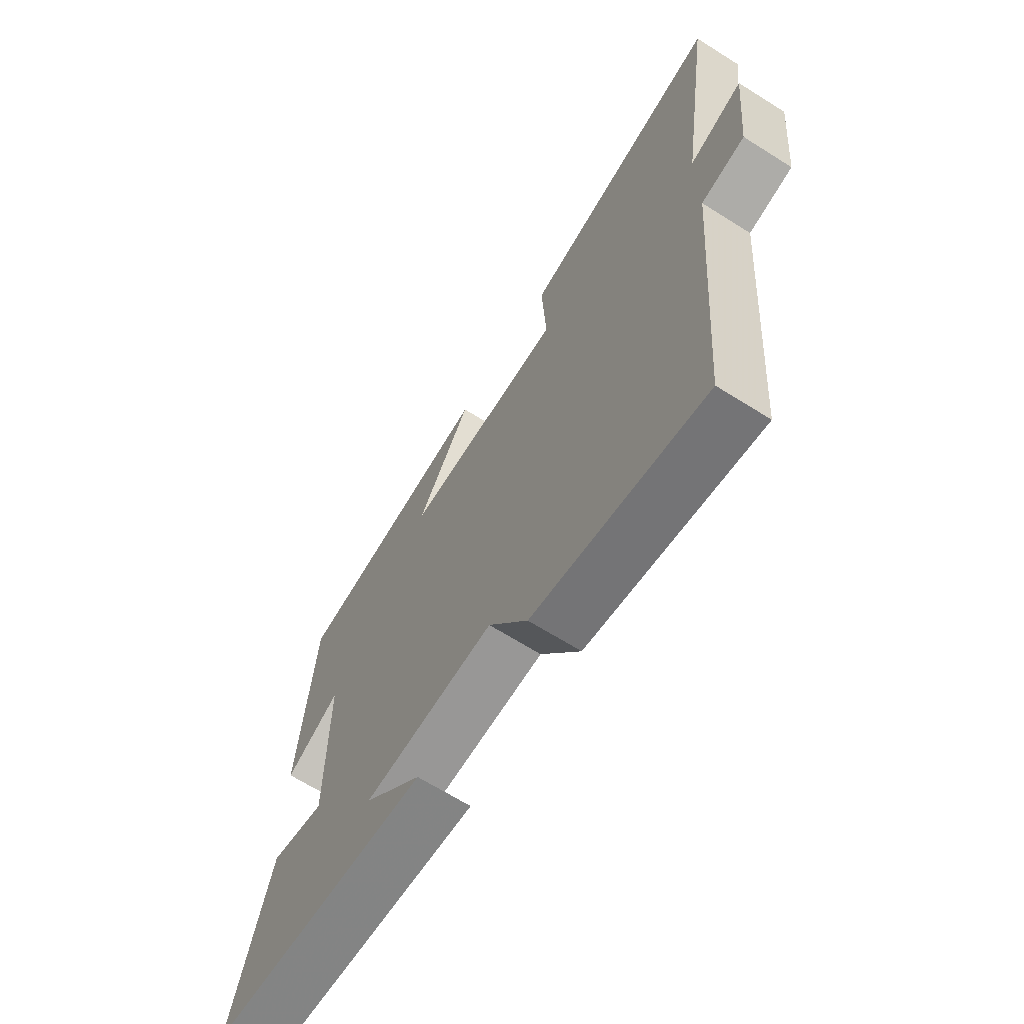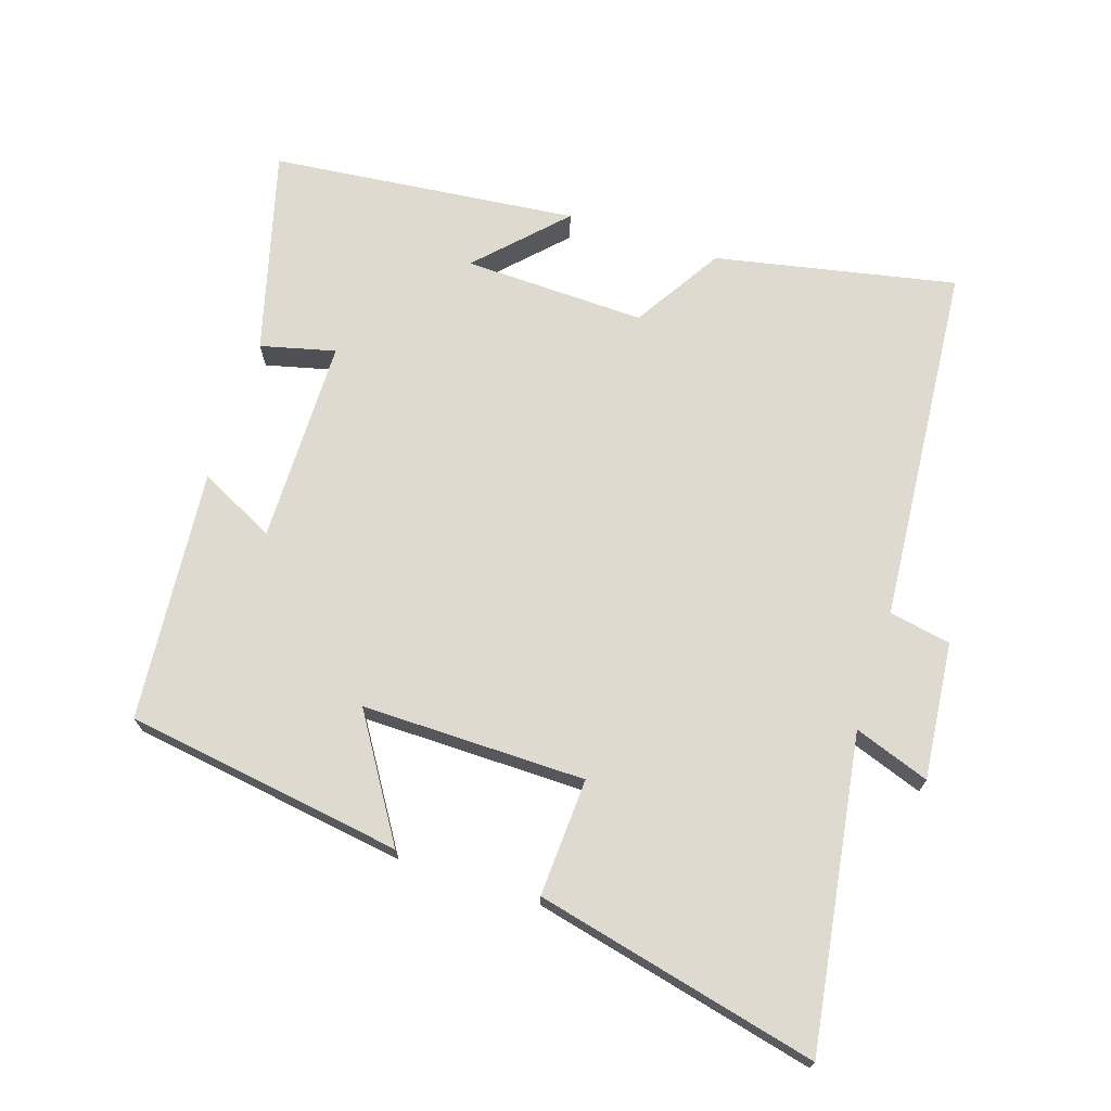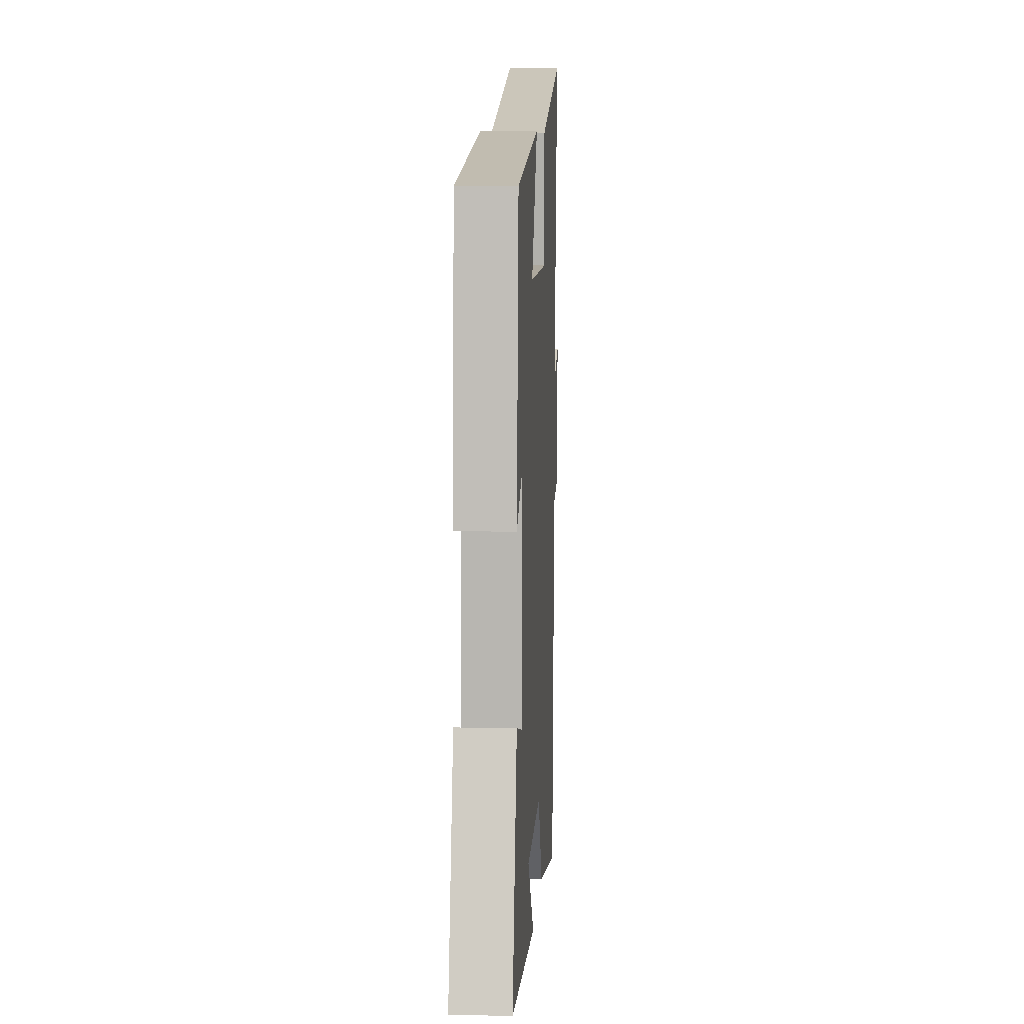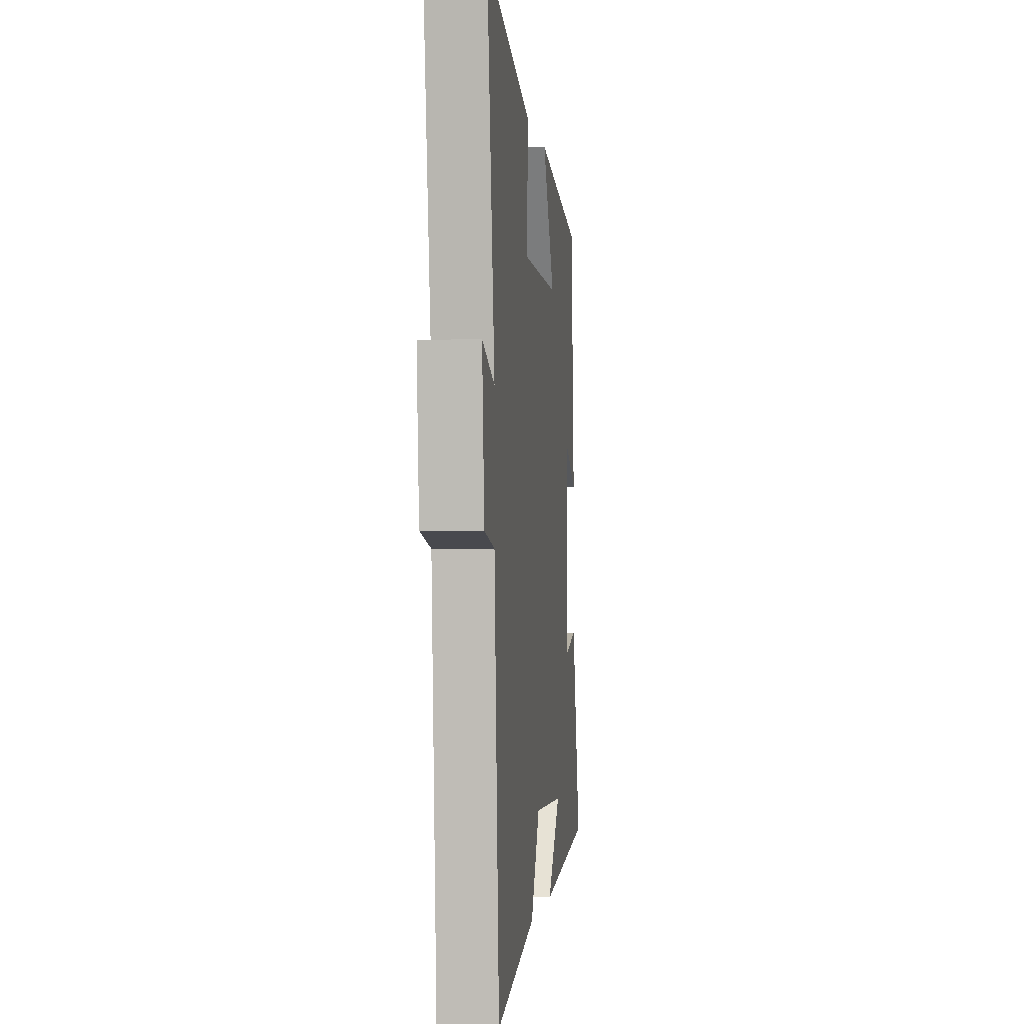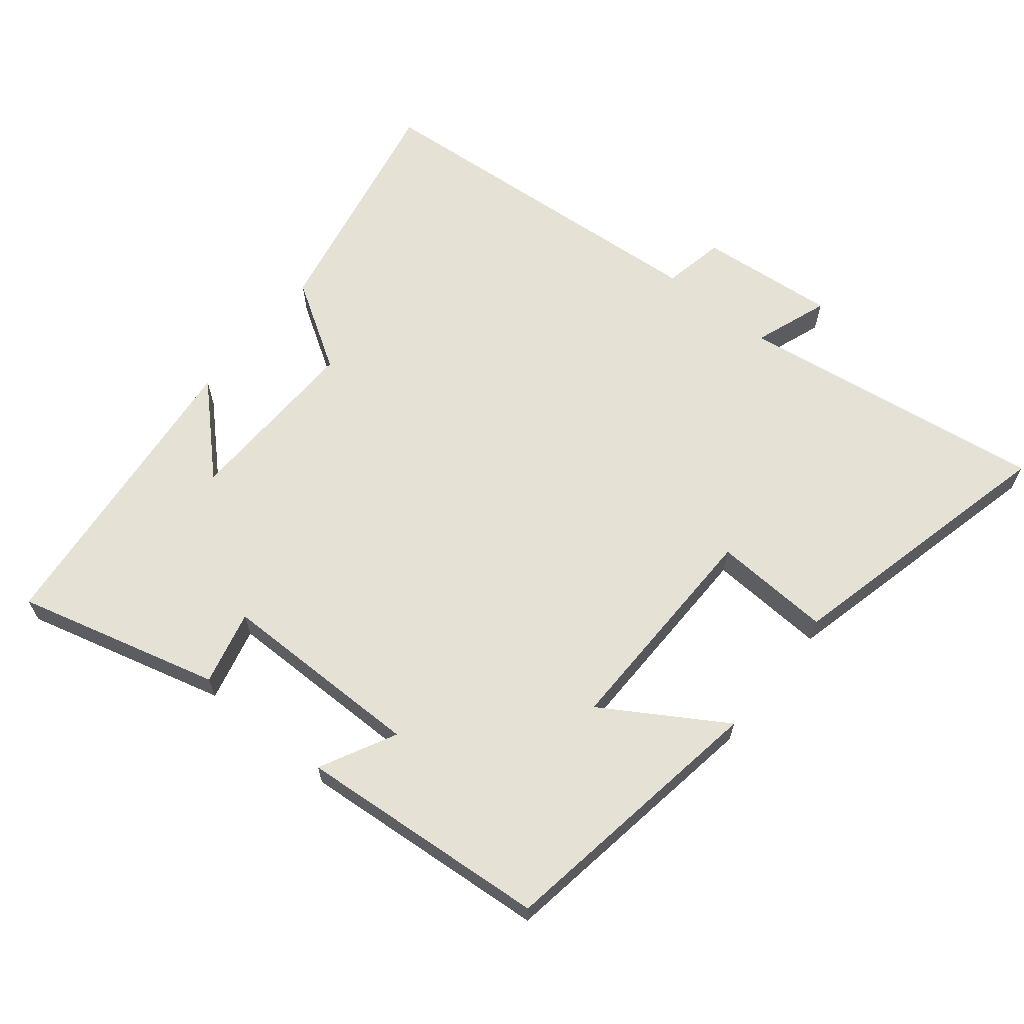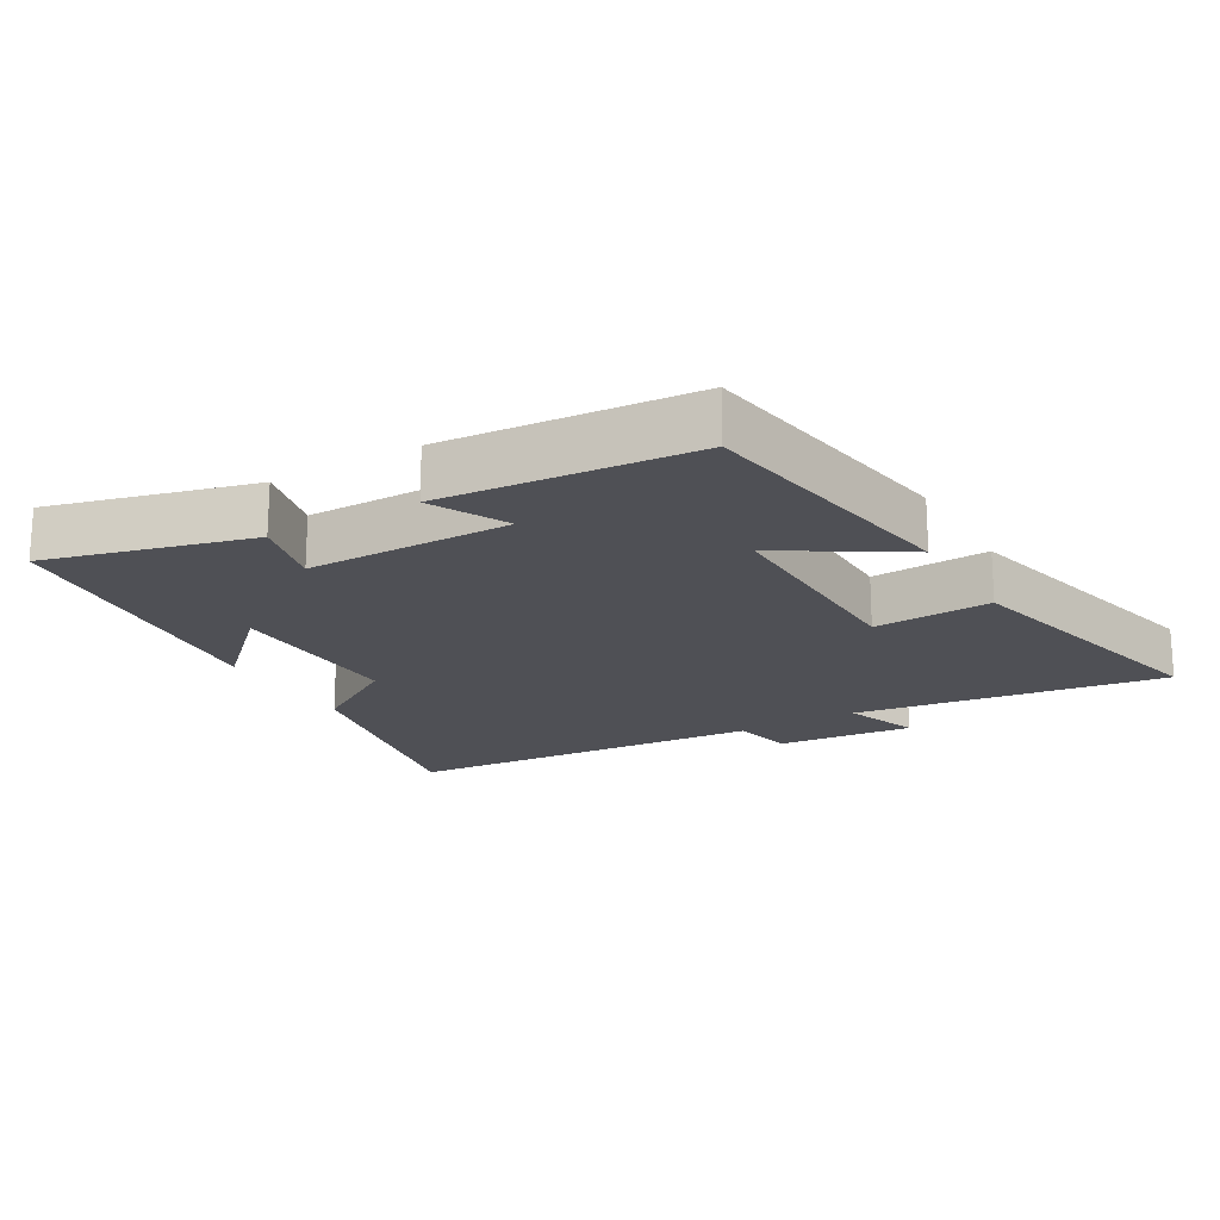
<metadata>
{"format":"obj","ext":"obj","renderer":"f3d","projection":"perspective","resolution":1024,"background":"white","views":[{"elev":-66.7,"azim":57.7,"up":"+Z"},{"elev":70.9,"azim":17.9,"up":"+Y"},{"elev":8.0,"azim":-86.7,"up":"+Z"},{"elev":-1.5,"azim":96.4,"up":"+Z"},{"elev":64.7,"azim":-50.9,"up":"+Y"},{"elev":-19.3,"azim":-59.7,"up":"+Y"}]}
</metadata>
<code>
v -0.469 0.07 0.437
v -0.059 0.07 0.5
v -0.17 0.07 0.322
v 0.16 0.07 0.326
v 0.151 0.07 0.5
v 0.568 0.07 0.599
v 0.5 0.07 0.141
v 0.611 0.07 0.181
v 0.591 0.07 -0.021
v 0.5 0.07 -0.039
v 0.457 0.07 -0.571
v 0.103 0.07 -0.5
v 0.022 0.07 -0.37
v -0.246 0.07 -0.378
v -0.127 0.07 -0.5
v -0.58 0.07 -0.453
v -0.5 0.07 -0.153
v -0.39 0.07 -0.18
v -0.388 0.07 0.122
v -0.5 0.07 0.065
v -0.469 0 0.437
v -0.059 0 0.5
v -0.17 0 0.322
v 0.16 0 0.326
v 0.151 0 0.5
v 0.568 0 0.599
v 0.5 0 0.141
v 0.611 0 0.181
v 0.591 0 -0.021
v 0.5 0 -0.039
v 0.457 0 -0.571
v 0.103 0 -0.5
v 0.022 0 -0.37
v -0.246 0 -0.378
v -0.127 0 -0.5
v -0.58 0 -0.453
v -0.5 0 -0.153
v -0.39 0 -0.18
v -0.388 0 0.122
v -0.5 0 0.065
f 1 2 3
f 20 1 3
f 19 20 3
f 18 19 3 4
f 16 17 18
f 16 18 4
f 14 15 16
f 14 16 4
f 13 14 4
f 12 13 4
f 11 12 4
f 10 11 4
f 7 8 9 10
f 7 10 4 5
f 5 6 7
f 23 22 21
f 23 21 40
f 23 40 39
f 24 23 39 38
f 38 37 36
f 24 38 36
f 36 35 34
f 24 36 34
f 24 34 33
f 24 33 32
f 24 32 31
f 24 31 30
f 30 29 28 27
f 25 24 30 27
f 27 26 25
f 1 21 22 2
f 2 22 23 3
f 3 23 24 4
f 4 24 25 5
f 5 25 26 6
f 6 26 27 7
f 7 27 28 8
f 8 28 29 9
f 9 29 30 10
f 10 30 31 11
f 11 31 32 12
f 12 32 33 13
f 13 33 34 14
f 14 34 35 15
f 15 35 36 16
f 16 36 37 17
f 17 37 38 18
f 18 38 39 19
f 19 39 40 20
f 20 40 21 1

</code>
